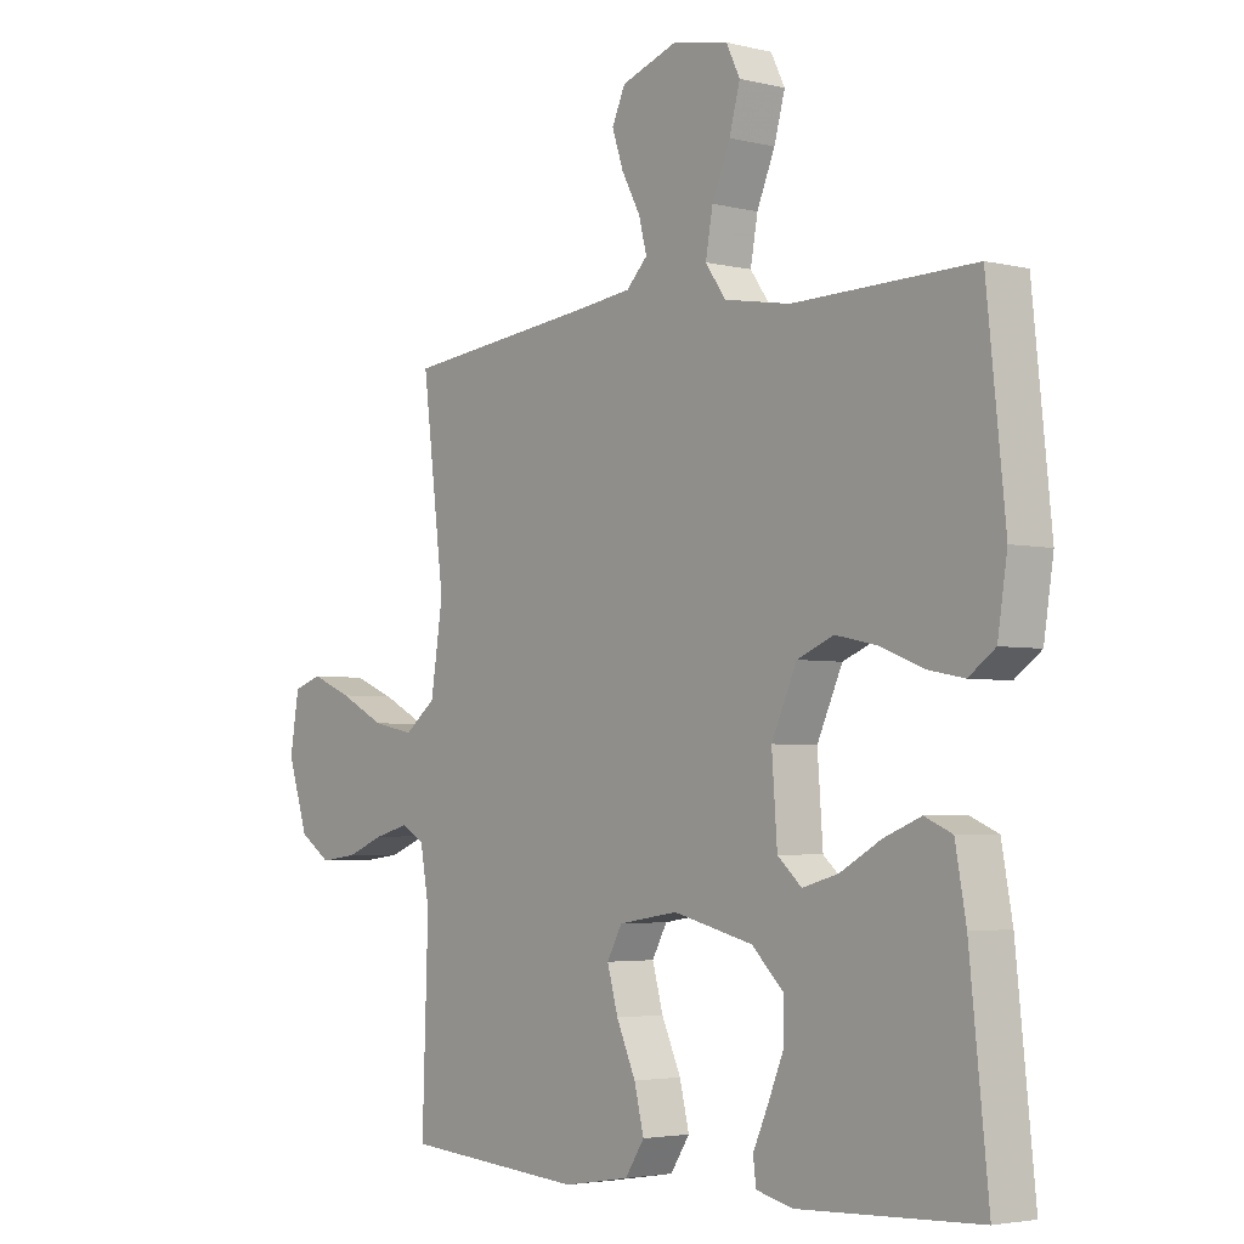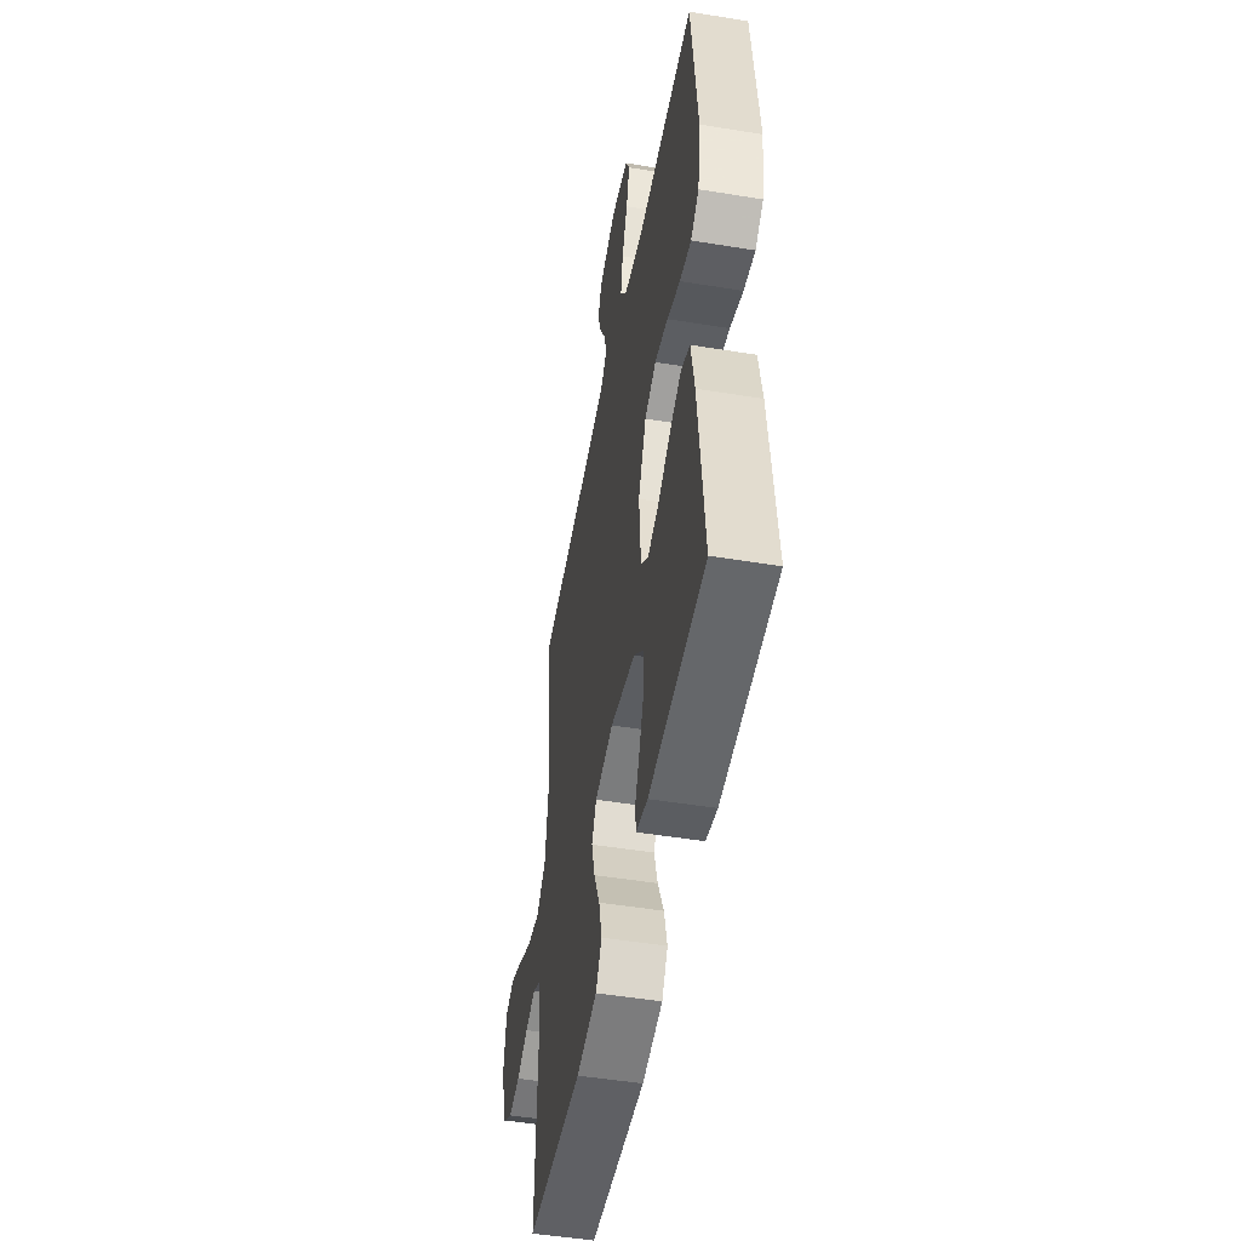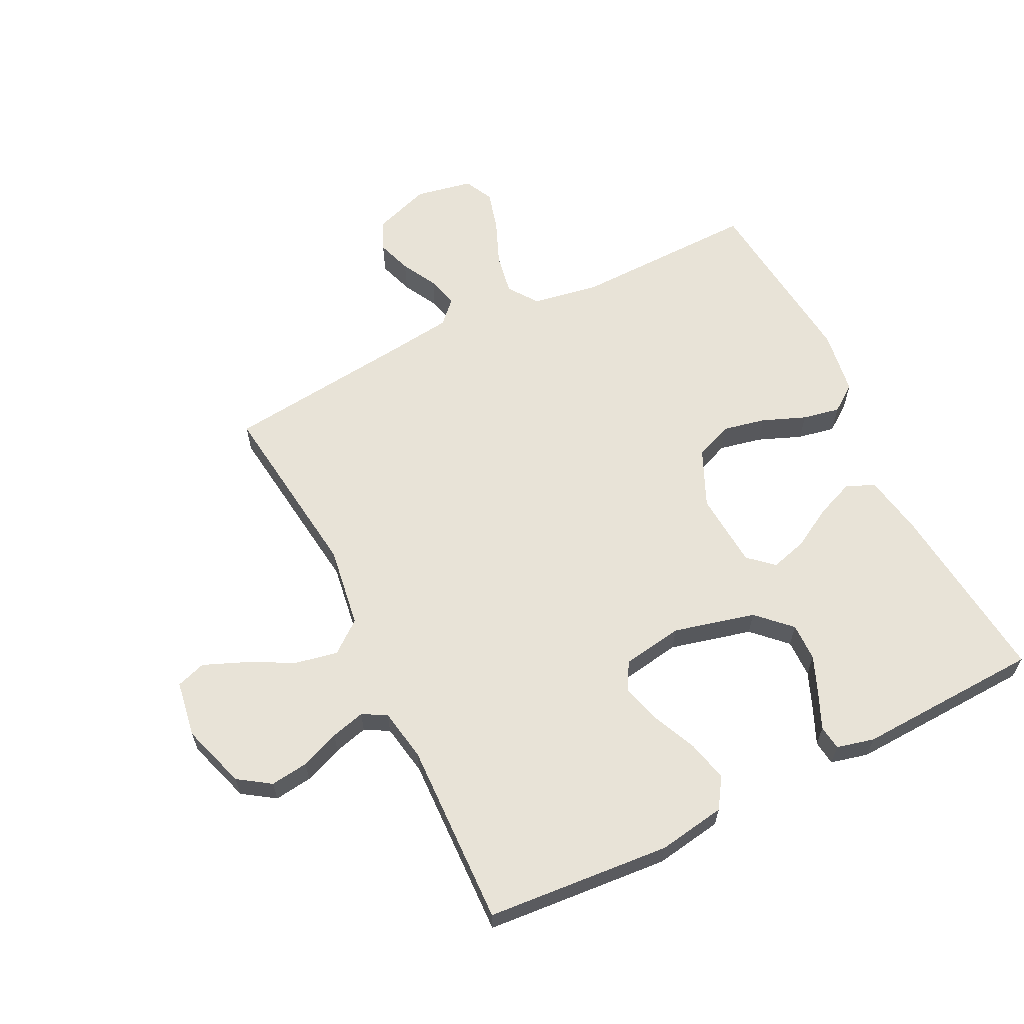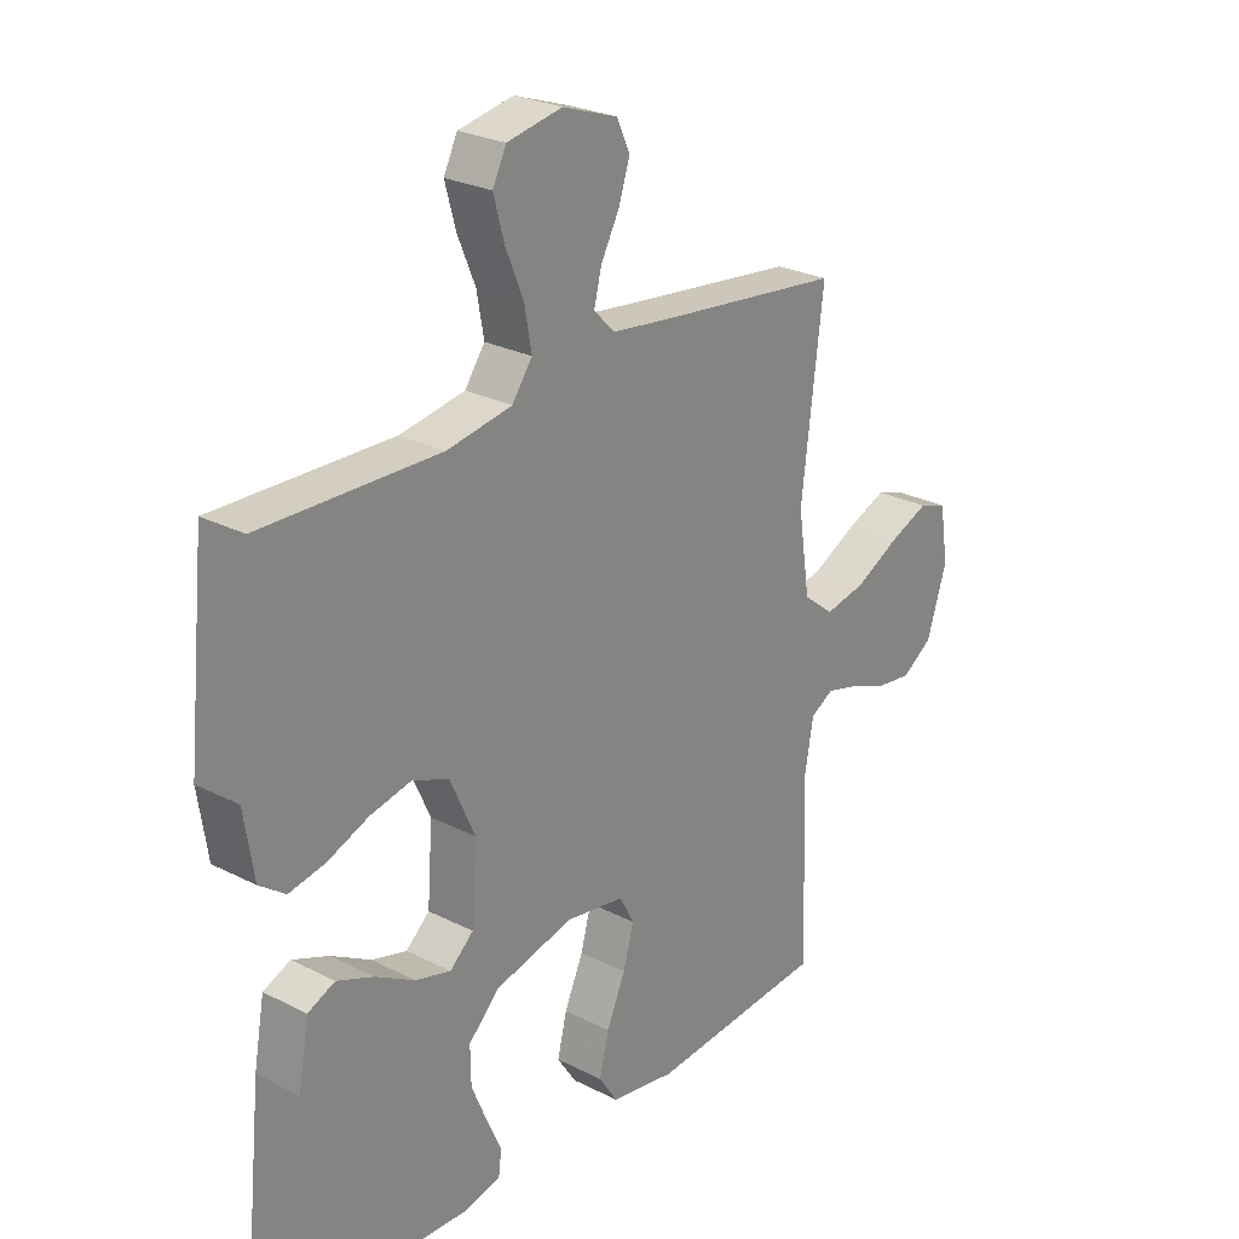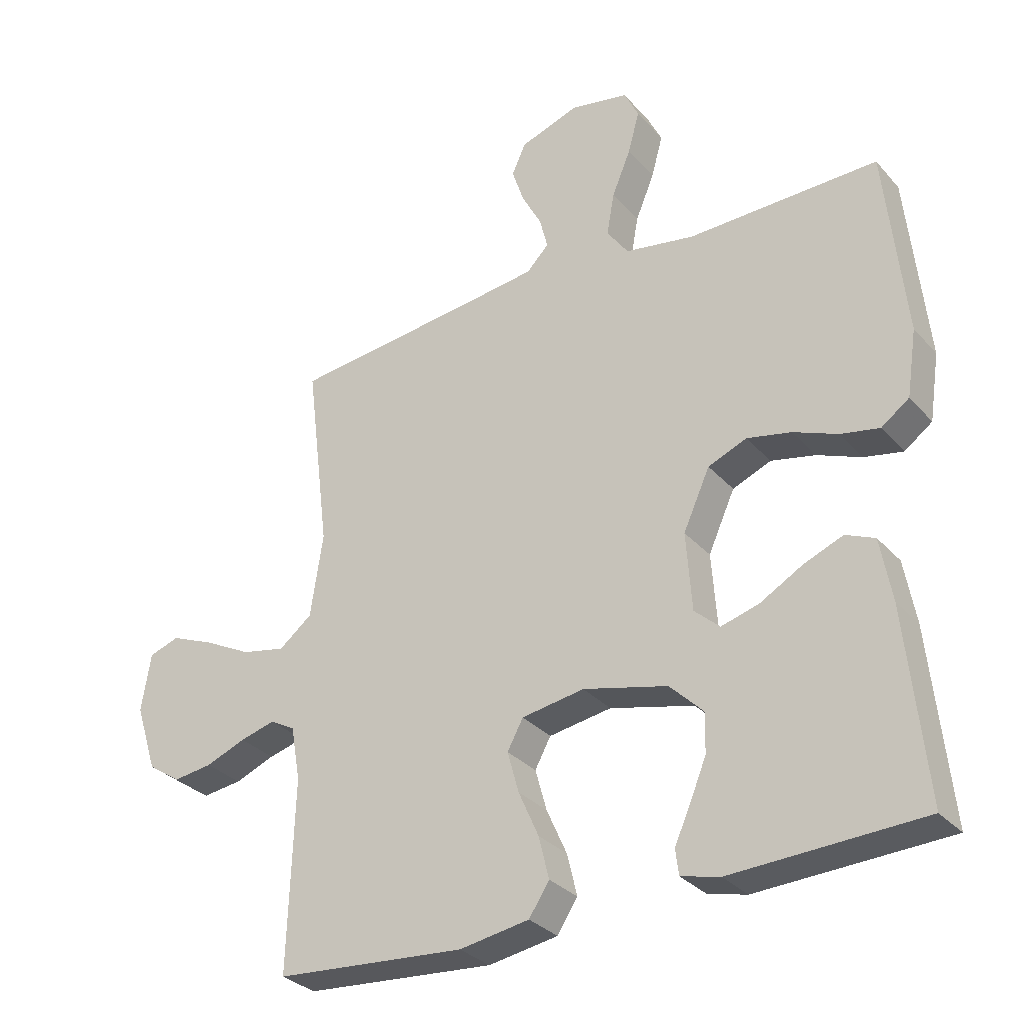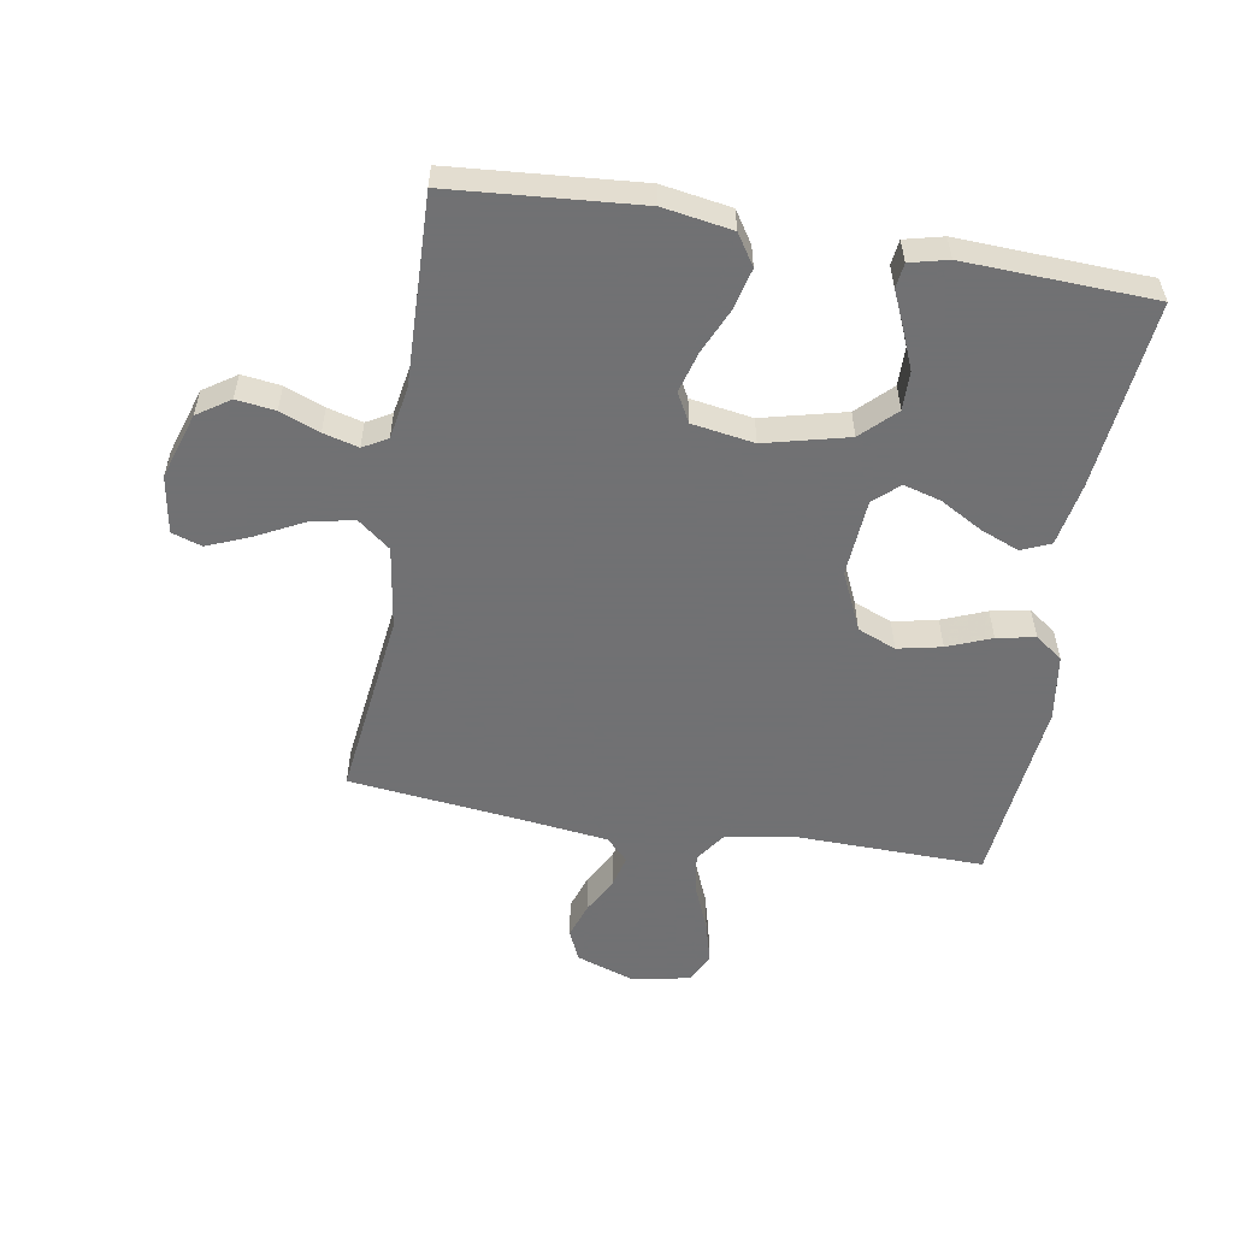
<metadata>
{"format":"obj","ext":"obj","renderer":"f3d","projection":"perspective","resolution":1024,"background":"white","views":[{"elev":-3.6,"azim":-129.4,"up":"+Z"},{"elev":-49.5,"azim":-100.3,"up":"+Z"},{"elev":62.2,"azim":153.6,"up":"+Y"},{"elev":25.8,"azim":-50.8,"up":"+Z"},{"elev":-31.0,"azim":-146.4,"up":"+Z"},{"elev":-55.3,"azim":170.4,"up":"+Y"}]}
</metadata>
<code>
v -0.5 0.07 -0.5
v -0.469 0.07 -0.2
v -0.451 0.07 -0.1
v -0.405 0.07 -0.08
v -0.343 0.07 -0.105
v -0.276 0.07 -0.143
v -0.216 0.07 -0.16
v -0.176 0.07 -0.124
v -0.167 0.07 0
v -0.209 0.07 0.093
v -0.27 0.07 0.118
v -0.34 0.07 0.103
v -0.41 0.07 0.075
v -0.471 0.07 0.063
v -0.515 0.07 0.095
v -0.531 0.07 0.2
v -0.5 0.07 0.5
v -0.2 0.07 0.494
v -0.09 0.07 0.513
v -0.056 0.07 0.561
v -0.068 0.07 0.628
v -0.098 0.07 0.7
v -0.116 0.07 0.766
v -0.093 0.07 0.813
v 0 0.07 0.831
v 0.093 0.07 0.799
v 0.115 0.07 0.75
v 0.096 0.07 0.693
v 0.065 0.07 0.635
v 0.052 0.07 0.584
v 0.087 0.07 0.548
v 0.2 0.07 0.534
v 0.5 0.07 0.5
v 0.463 0.07 0.2
v 0.483 0.07 0.068
v 0.535 0.07 0.027
v 0.604 0.07 0.041
v 0.68 0.07 0.08
v 0.748 0.07 0.108
v 0.796 0.07 0.092
v 0.811 0.07 0
v 0.777 0.07 -0.106
v 0.725 0.07 -0.141
v 0.663 0.07 -0.133
v 0.6 0.07 -0.108
v 0.544 0.07 -0.093
v 0.505 0.07 -0.115
v 0.49 0.07 -0.2
v 0.5 0.07 -0.5
v 0.2 0.07 -0.524
v 0.09 0.07 -0.506
v 0.058 0.07 -0.457
v 0.074 0.07 -0.391
v 0.106 0.07 -0.319
v 0.124 0.07 -0.254
v 0.099 0.07 -0.208
v 0 0.07 -0.192
v -0.133 0.07 -0.225
v -0.186 0.07 -0.277
v -0.185 0.07 -0.339
v -0.159 0.07 -0.402
v -0.134 0.07 -0.458
v -0.139 0.07 -0.498
v -0.2 0.07 -0.513
v -0.5 0 -0.5
v -0.469 0 -0.2
v -0.451 0 -0.1
v -0.405 0 -0.08
v -0.343 0 -0.105
v -0.276 0 -0.143
v -0.216 0 -0.16
v -0.176 0 -0.124
v -0.167 0 0
v -0.209 0 0.093
v -0.27 0 0.118
v -0.34 0 0.103
v -0.41 0 0.075
v -0.471 0 0.063
v -0.515 0 0.095
v -0.531 0 0.2
v -0.5 0 0.5
v -0.2 0 0.494
v -0.09 0 0.513
v -0.056 0 0.561
v -0.068 0 0.628
v -0.098 0 0.7
v -0.116 0 0.766
v -0.093 0 0.813
v 0 0 0.831
v 0.093 0 0.799
v 0.115 0 0.75
v 0.096 0 0.693
v 0.065 0 0.635
v 0.052 0 0.584
v 0.087 0 0.548
v 0.2 0 0.534
v 0.5 0 0.5
v 0.463 0 0.2
v 0.483 0 0.068
v 0.535 0 0.027
v 0.604 0 0.041
v 0.68 0 0.08
v 0.748 0 0.108
v 0.796 0 0.092
v 0.811 0 0
v 0.777 0 -0.106
v 0.725 0 -0.141
v 0.663 0 -0.133
v 0.6 0 -0.108
v 0.544 0 -0.093
v 0.505 0 -0.115
v 0.49 0 -0.2
v 0.5 0 -0.5
v 0.2 0 -0.524
v 0.09 0 -0.506
v 0.058 0 -0.457
v 0.074 0 -0.391
v 0.106 0 -0.319
v 0.124 0 -0.254
v 0.099 0 -0.208
v 0 0 -0.192
v -0.133 0 -0.225
v -0.186 0 -0.277
v -0.185 0 -0.339
v -0.159 0 -0.402
v -0.134 0 -0.458
v -0.139 0 -0.498
v -0.2 0 -0.513
f 61 62 63 64
f 60 61 64 1
f 59 60 1 2
f 58 59 2 3
f 51 52 53 54
f 51 54 55
f 48 49 50 51
f 47 48 51 55
f 46 47 55 56
f 42 43 44 45
f 42 45 46
f 41 42 46
f 37 38 39 40
f 37 40 41 46
f 32 33 34
f 31 32 34 35
f 30 31 35
f 26 27 28 29
f 26 29 30
f 25 26 30
f 24 25 30
f 21 22 23 24
f 20 21 24 30
f 19 20 30 35
f 15 16 17 18
f 12 13 14 15
f 11 12 15 18
f 10 11 18 19
f 3 4 5 6
f 3 6 7
f 58 3 7
f 57 58 7 8
f 56 57 8 9
f 36 37 46 56
f 19 35 36 56
f 9 10 19 56
f 128 127 126 125
f 65 128 125 124
f 66 65 124 123
f 67 66 123 122
f 118 117 116 115
f 119 118 115
f 115 114 113 112
f 119 115 112 111
f 120 119 111 110
f 109 108 107 106
f 110 109 106
f 110 106 105
f 104 103 102 101
f 110 105 104 101
f 98 97 96
f 99 98 96 95
f 99 95 94
f 93 92 91 90
f 94 93 90
f 94 90 89
f 94 89 88
f 88 87 86 85
f 94 88 85 84
f 99 94 84 83
f 82 81 80 79
f 79 78 77 76
f 82 79 76 75
f 83 82 75 74
f 70 69 68 67
f 71 70 67
f 71 67 122
f 72 71 122 121
f 73 72 121 120
f 120 110 101 100
f 120 100 99 83
f 120 83 74 73
f 1 65 66 2
f 2 66 67 3
f 3 67 68 4
f 4 68 69 5
f 5 69 70 6
f 6 70 71 7
f 7 71 72 8
f 8 72 73 9
f 9 73 74 10
f 10 74 75 11
f 11 75 76 12
f 12 76 77 13
f 13 77 78 14
f 14 78 79 15
f 15 79 80 16
f 16 80 81 17
f 17 81 82 18
f 18 82 83 19
f 19 83 84 20
f 20 84 85 21
f 21 85 86 22
f 22 86 87 23
f 23 87 88 24
f 24 88 89 25
f 25 89 90 26
f 26 90 91 27
f 27 91 92 28
f 28 92 93 29
f 29 93 94 30
f 30 94 95 31
f 31 95 96 32
f 32 96 97 33
f 33 97 98 34
f 34 98 99 35
f 35 99 100 36
f 36 100 101 37
f 37 101 102 38
f 38 102 103 39
f 39 103 104 40
f 40 104 105 41
f 41 105 106 42
f 42 106 107 43
f 43 107 108 44
f 44 108 109 45
f 45 109 110 46
f 46 110 111 47
f 47 111 112 48
f 48 112 113 49
f 49 113 114 50
f 50 114 115 51
f 51 115 116 52
f 52 116 117 53
f 53 117 118 54
f 54 118 119 55
f 55 119 120 56
f 56 120 121 57
f 57 121 122 58
f 58 122 123 59
f 59 123 124 60
f 60 124 125 61
f 61 125 126 62
f 62 126 127 63
f 63 127 128 64
f 64 128 65 1

</code>
